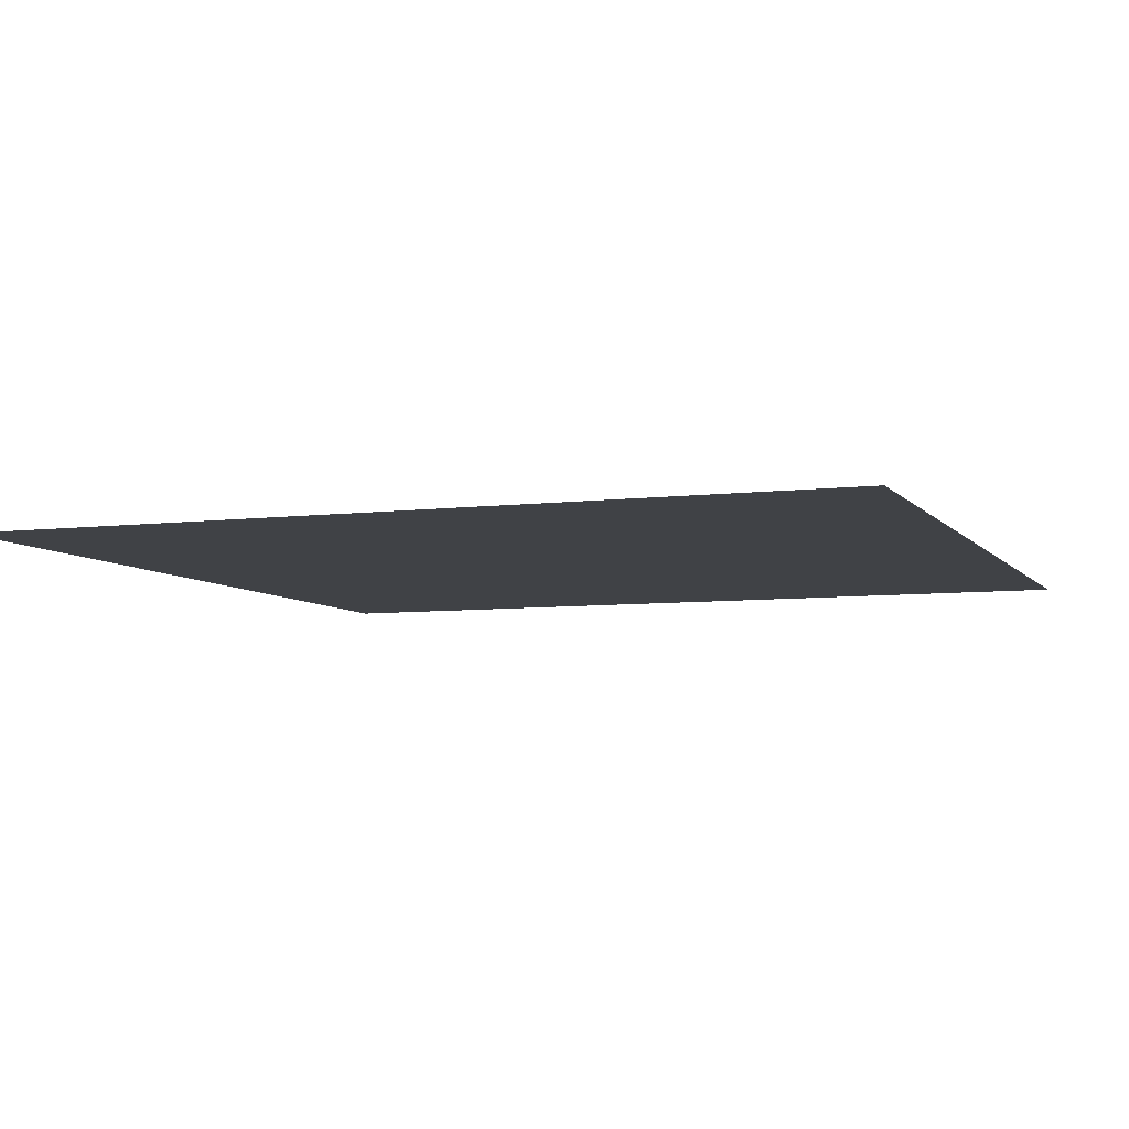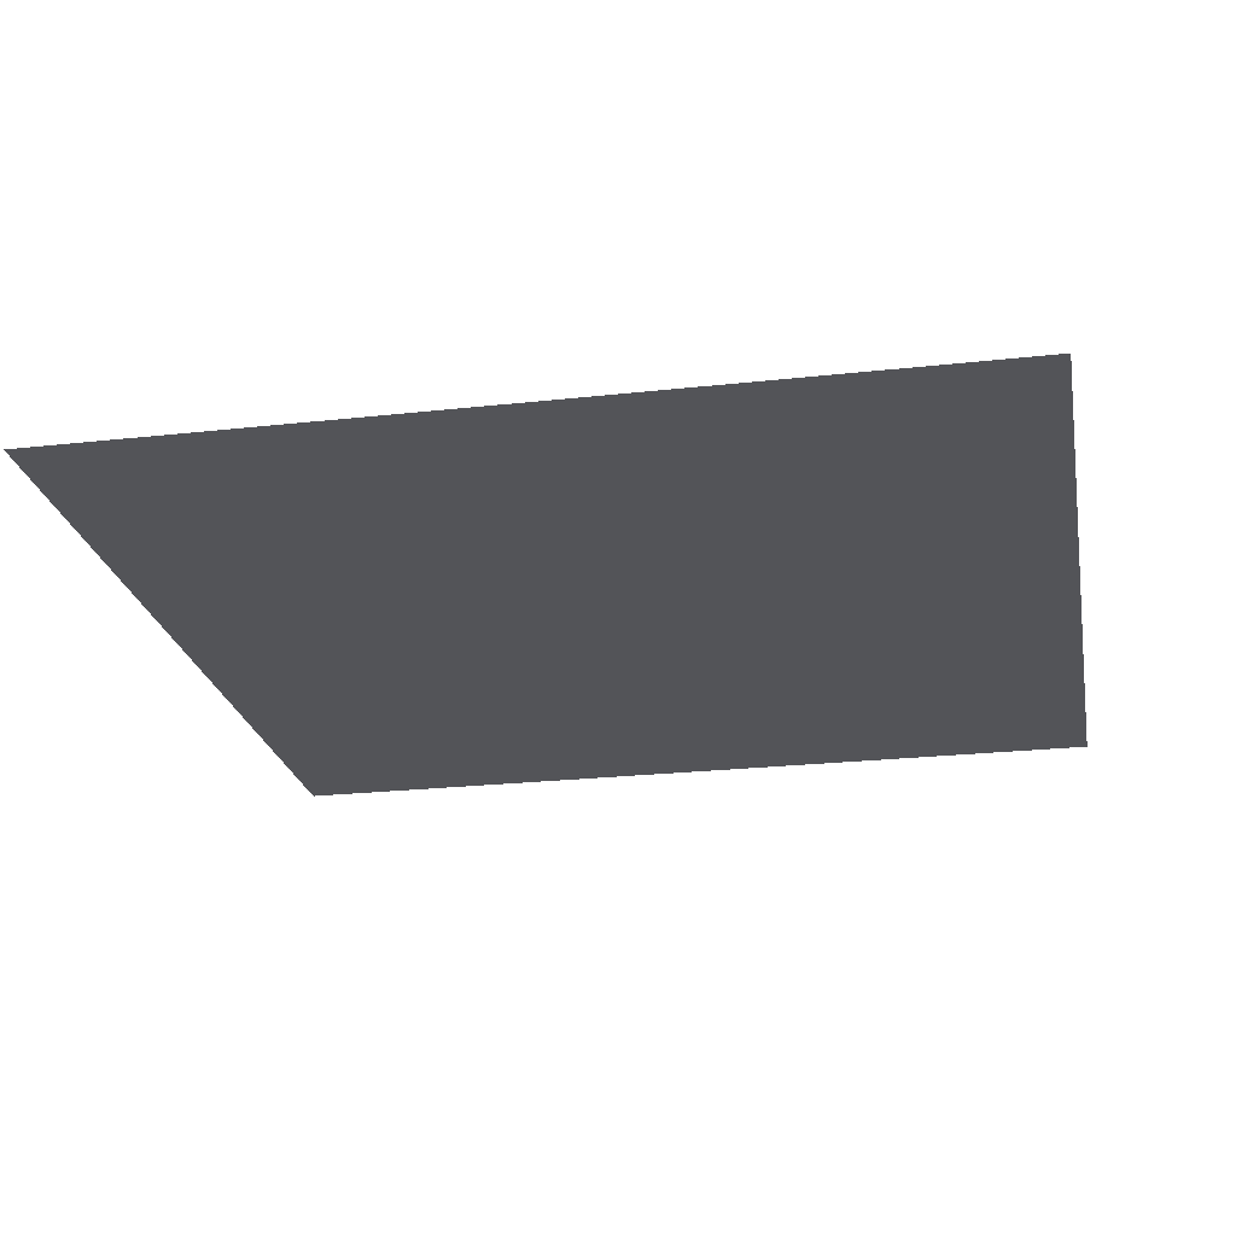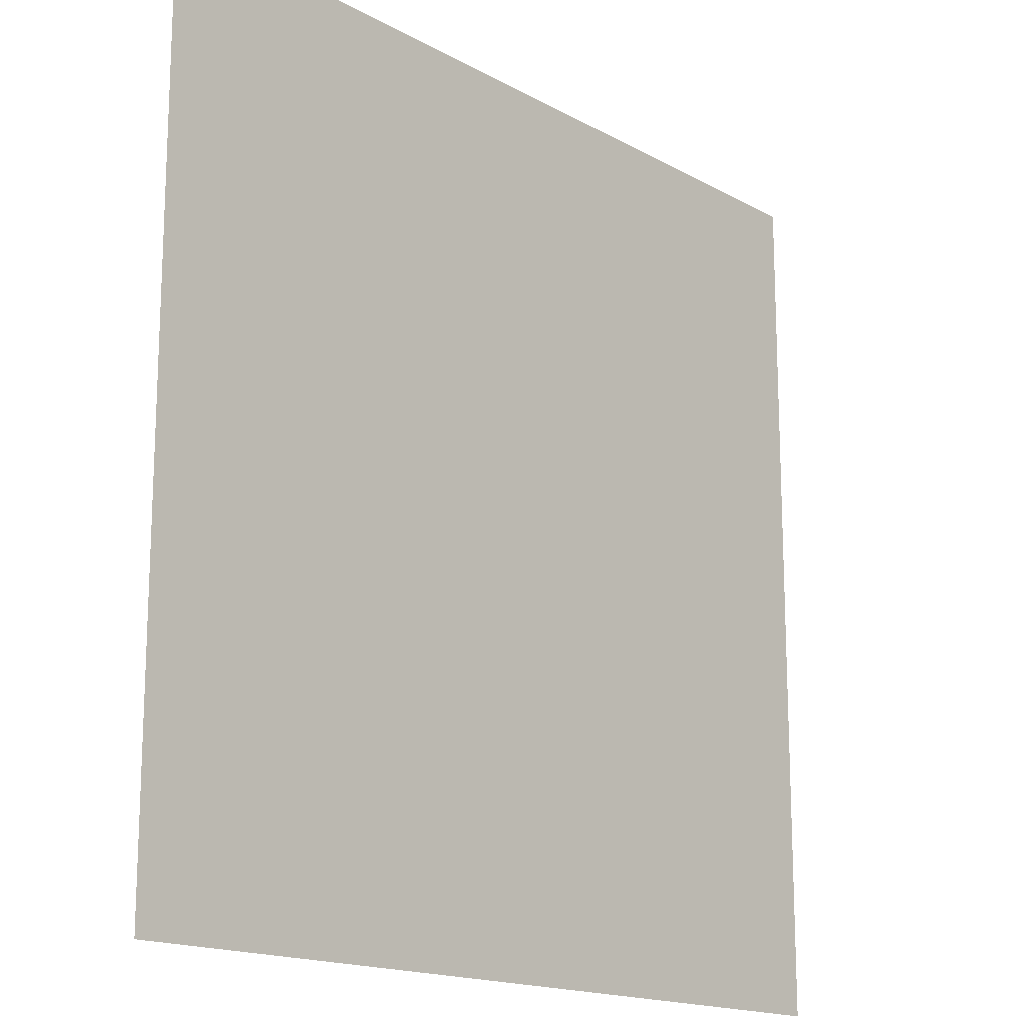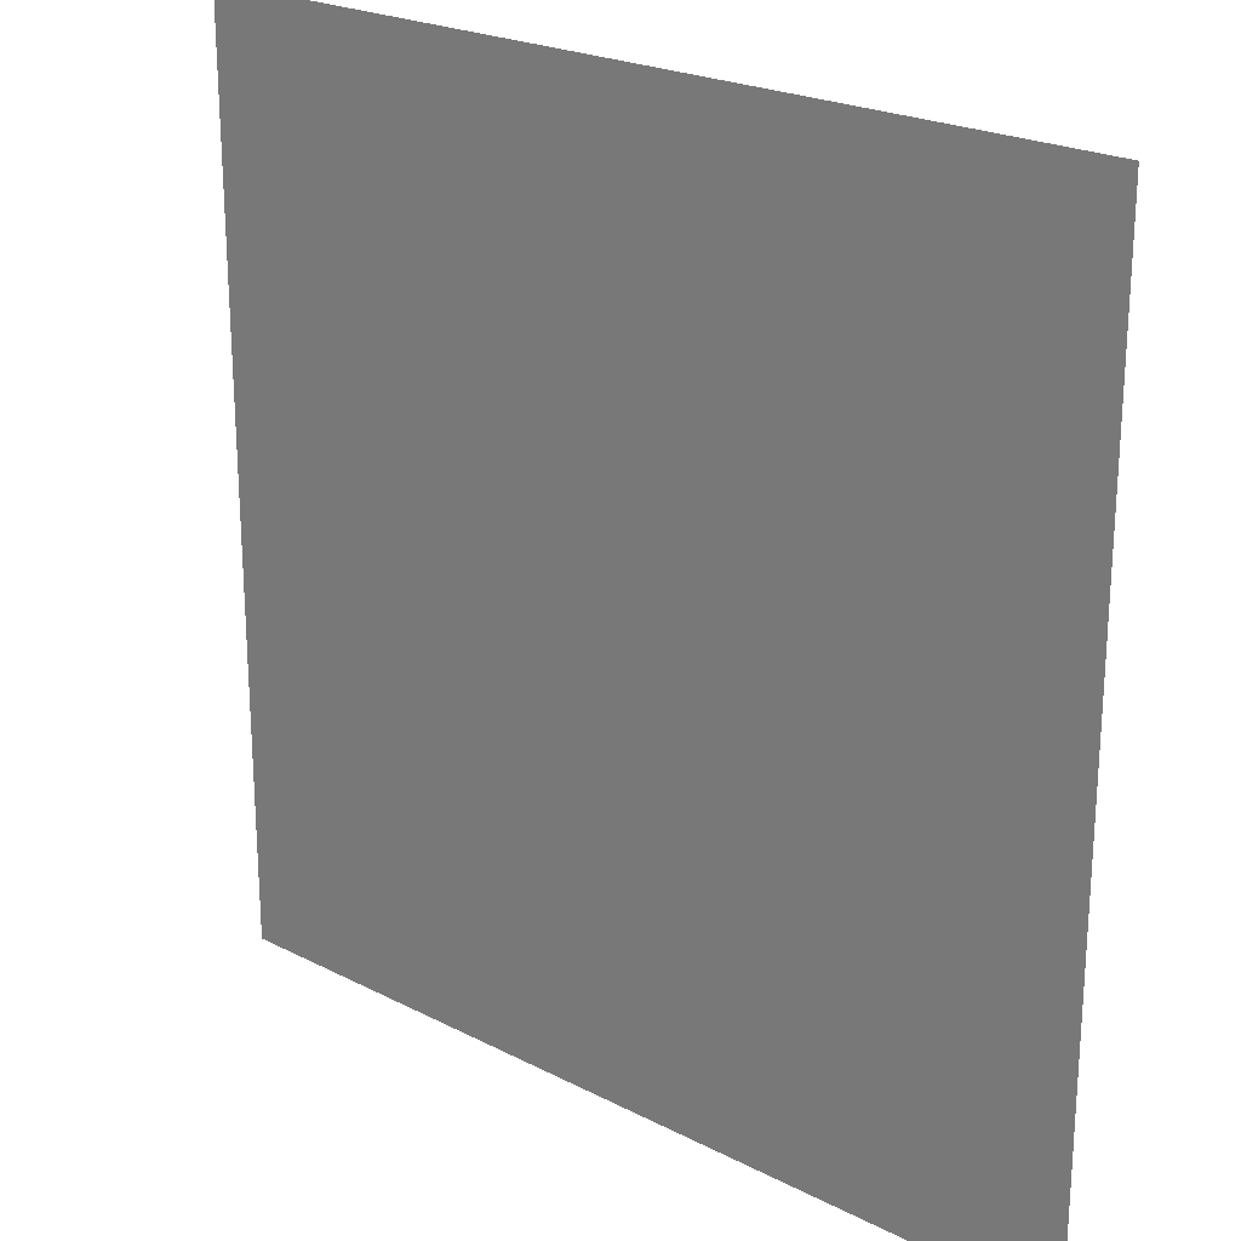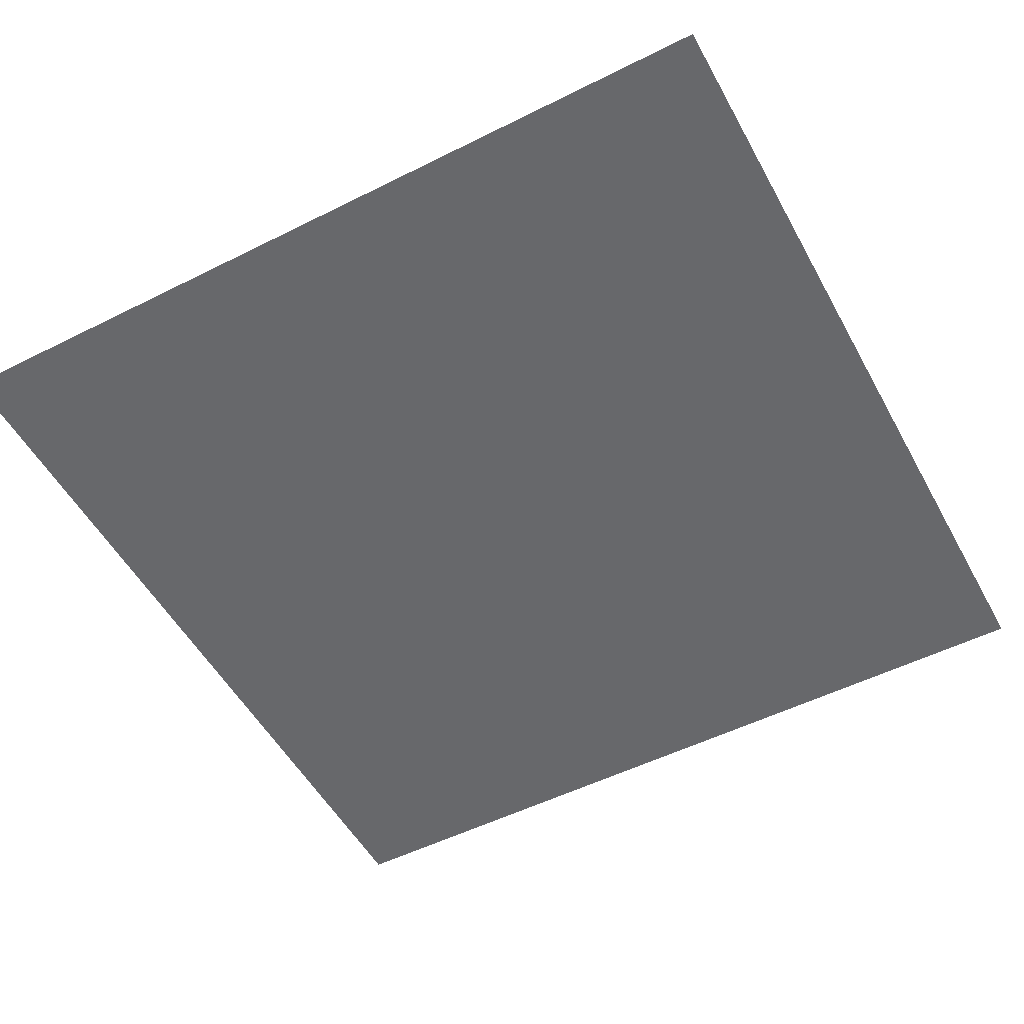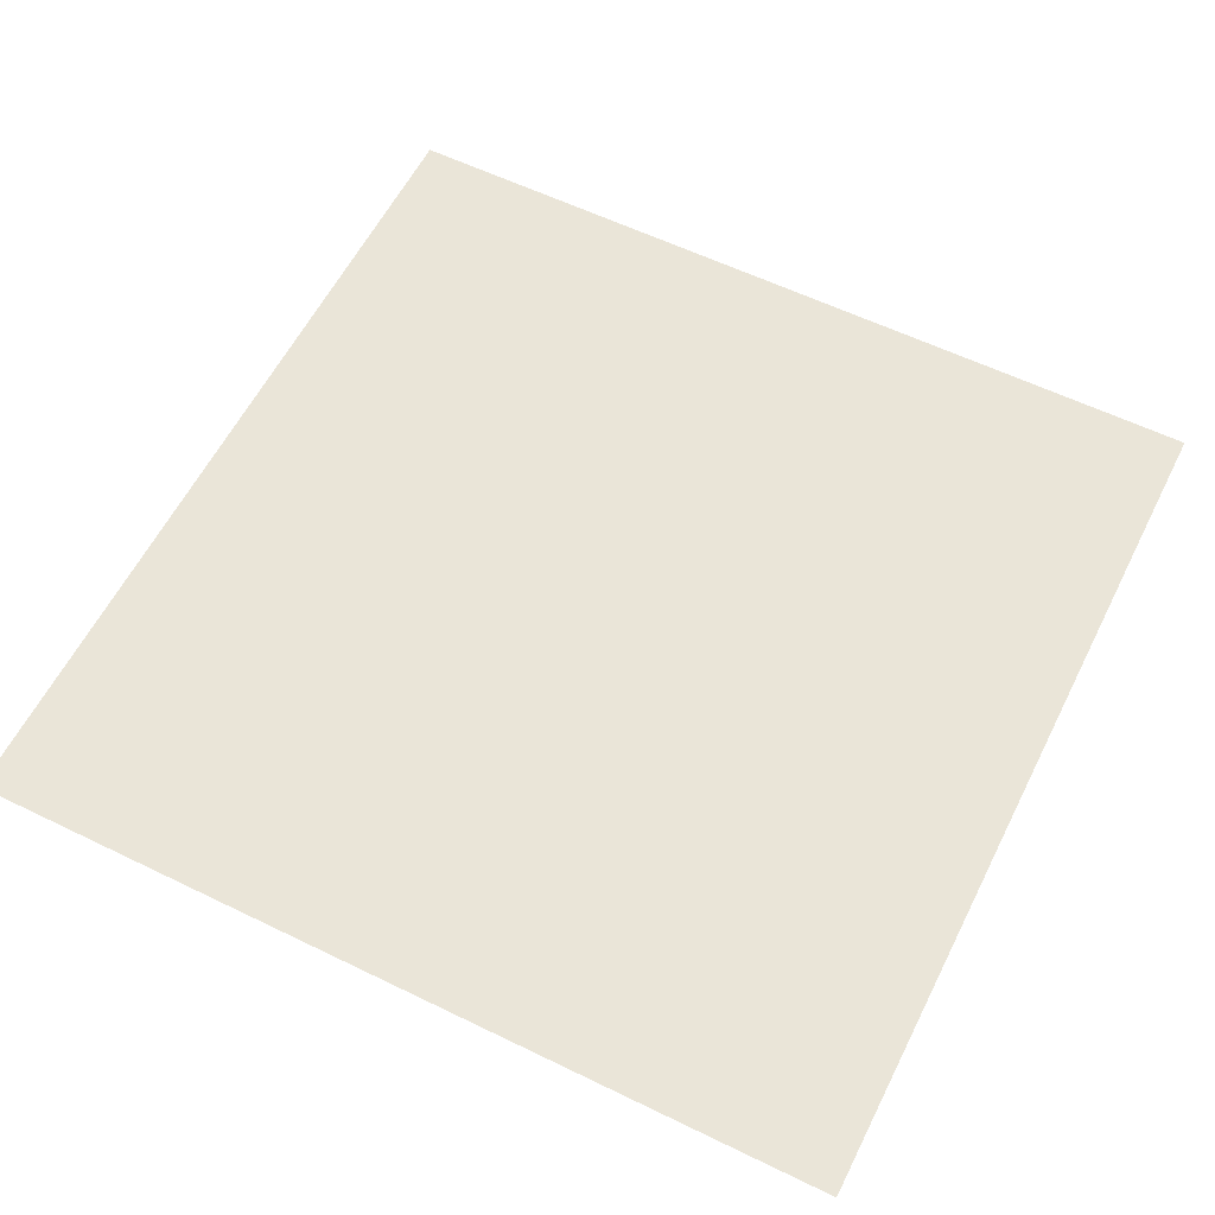
<metadata>
{"format":"obj","ext":"obj","renderer":"f3d","projection":"perspective","resolution":1024,"background":"white","views":[{"elev":-6.5,"azim":110.4,"up":"+Y"},{"elev":-23.6,"azim":-79.4,"up":"+Y"},{"elev":-16.3,"azim":131.5,"up":"+Z"},{"elev":22.8,"azim":-138.7,"up":"+Z"},{"elev":-52.5,"azim":118.3,"up":"+Y"},{"elev":59.0,"azim":-153.4,"up":"+Y"}]}
</metadata>
<code>
o Plane
v -1 0 1
v 1 0 1
v -1 0 -1
v 1 0 -1
f 2 3 1
f 2 4 3

</code>
